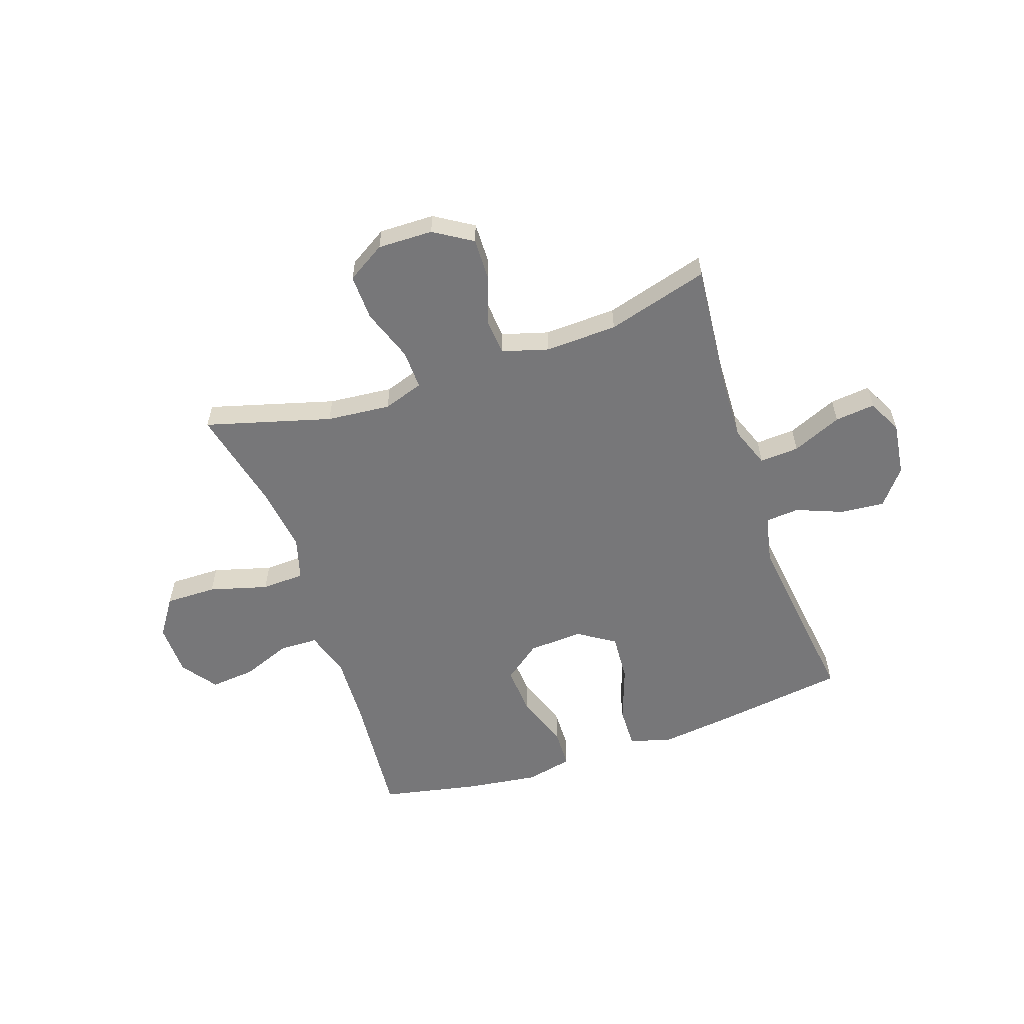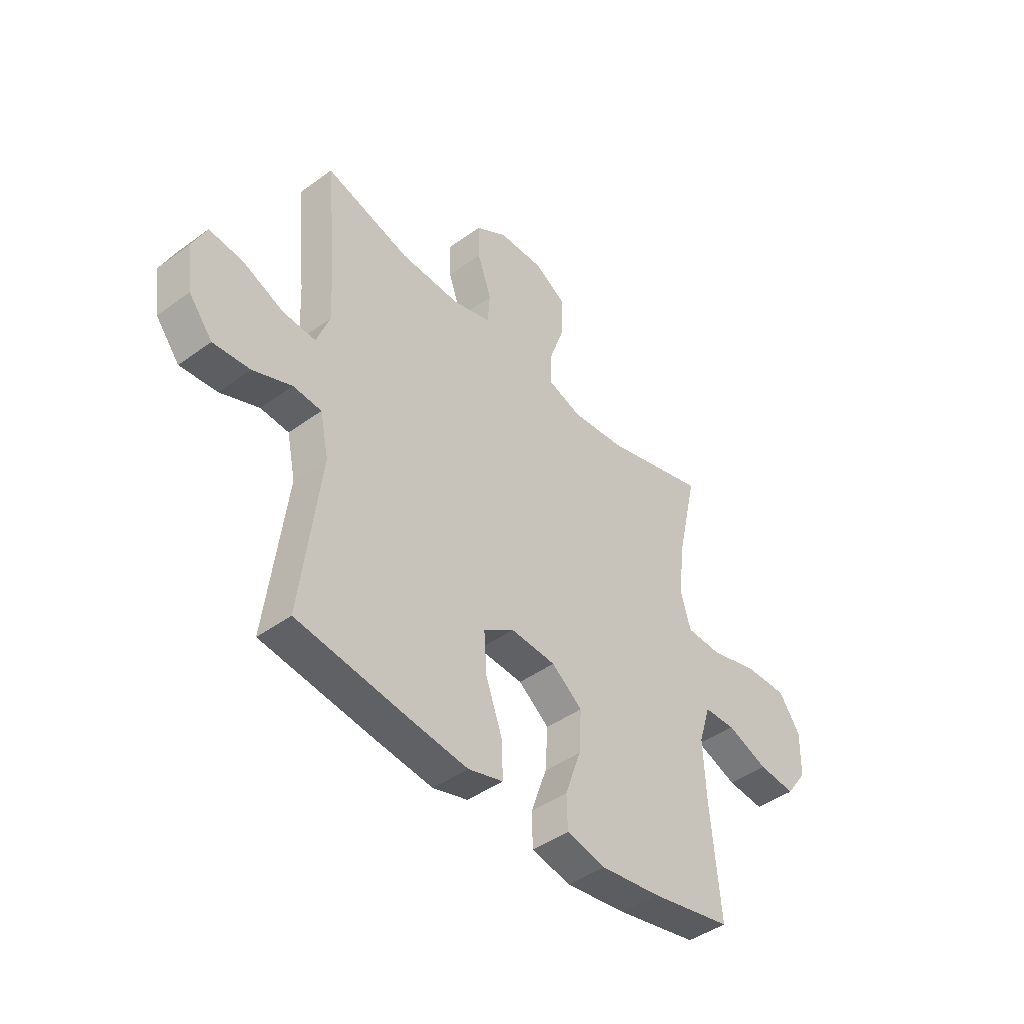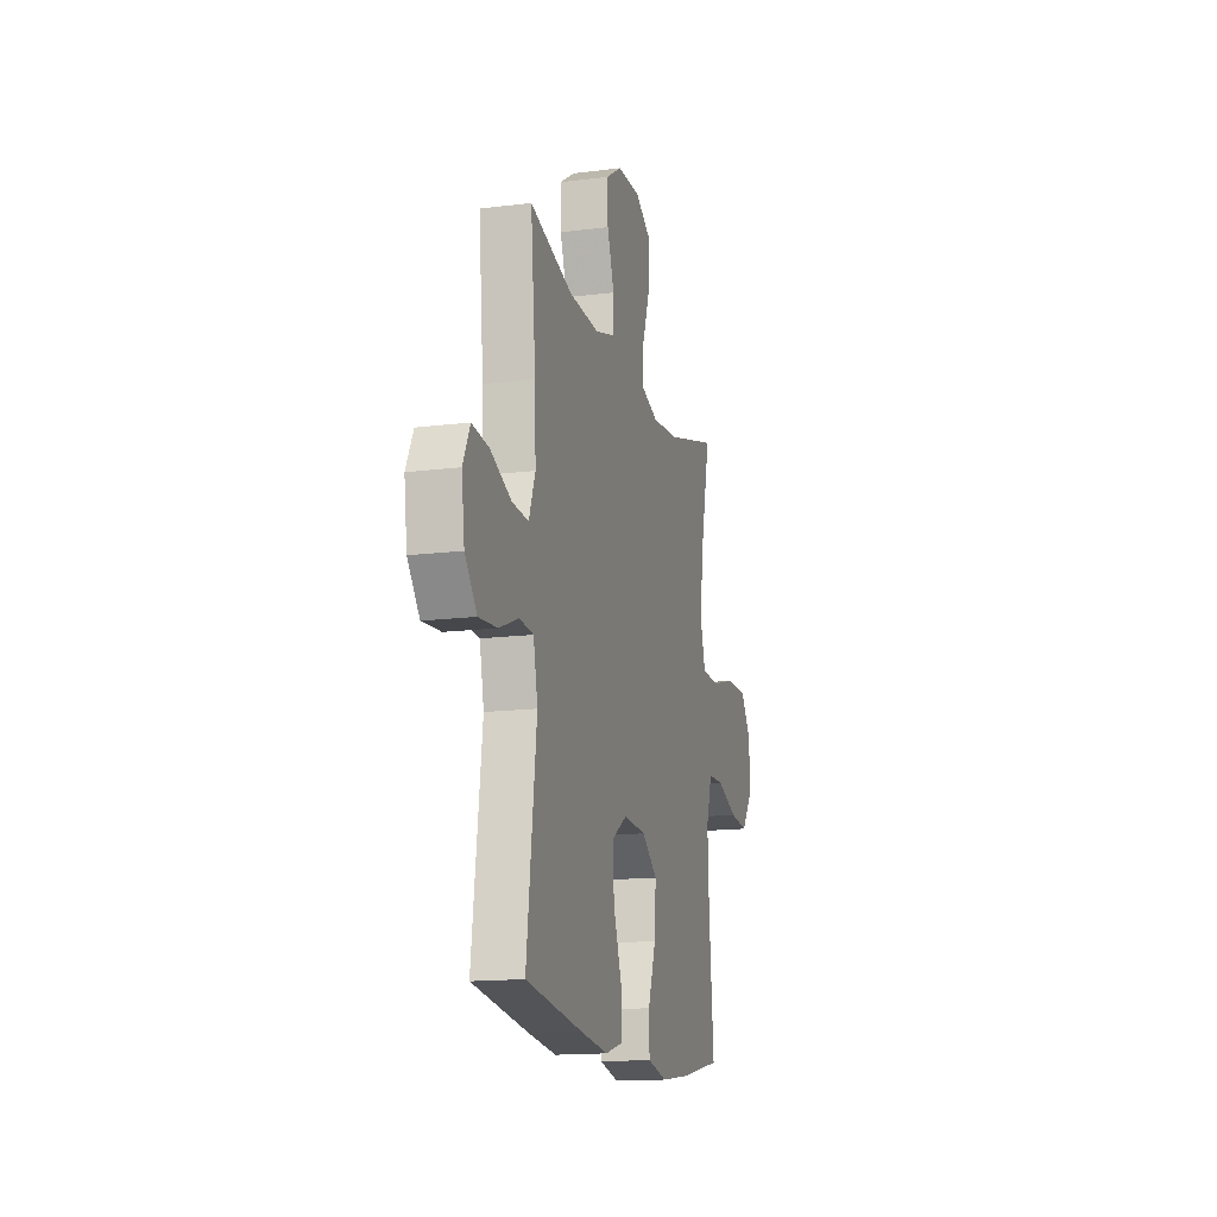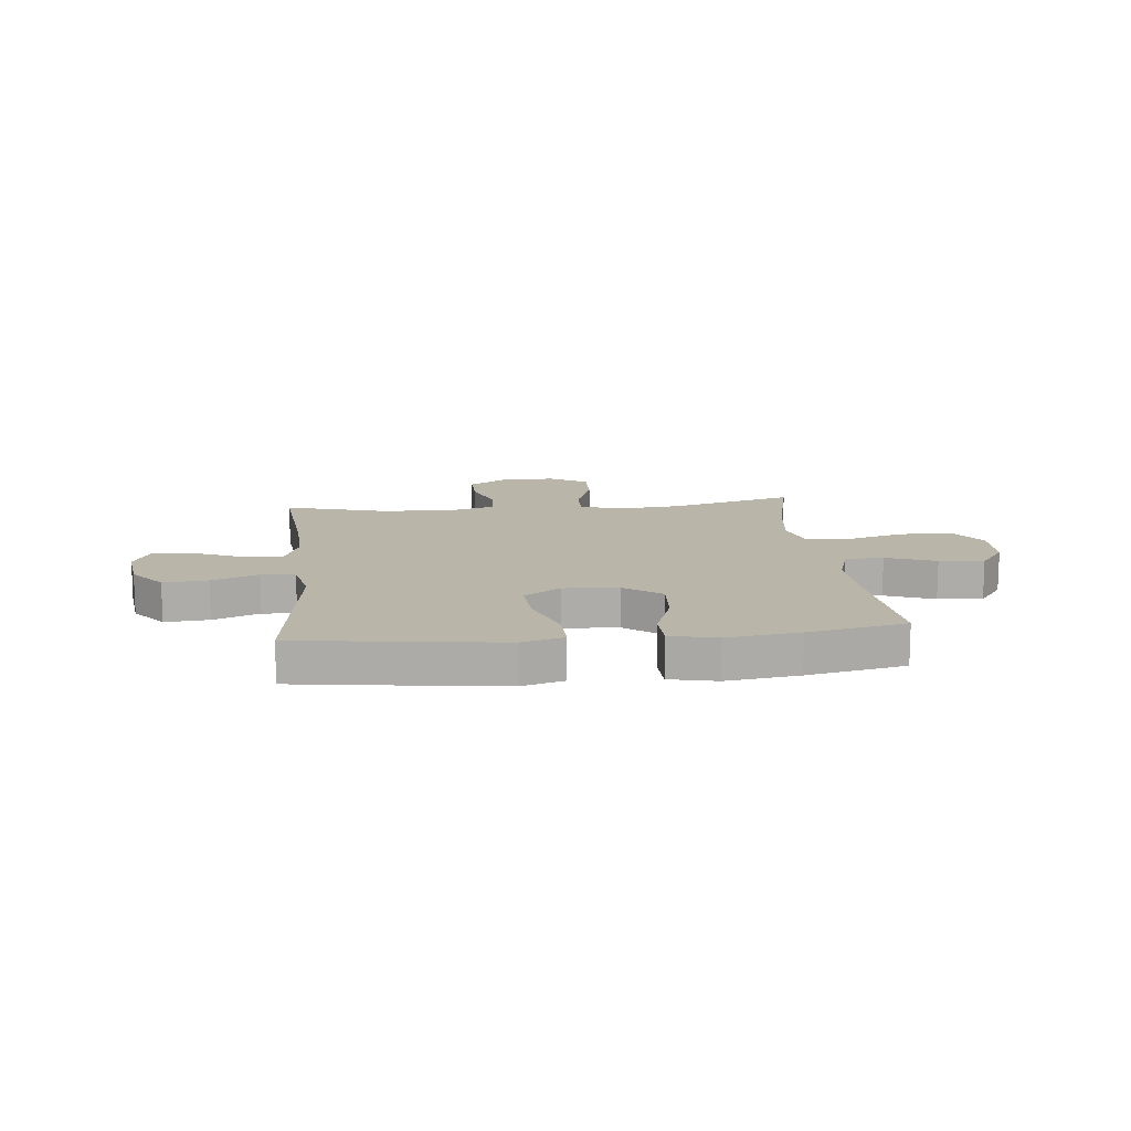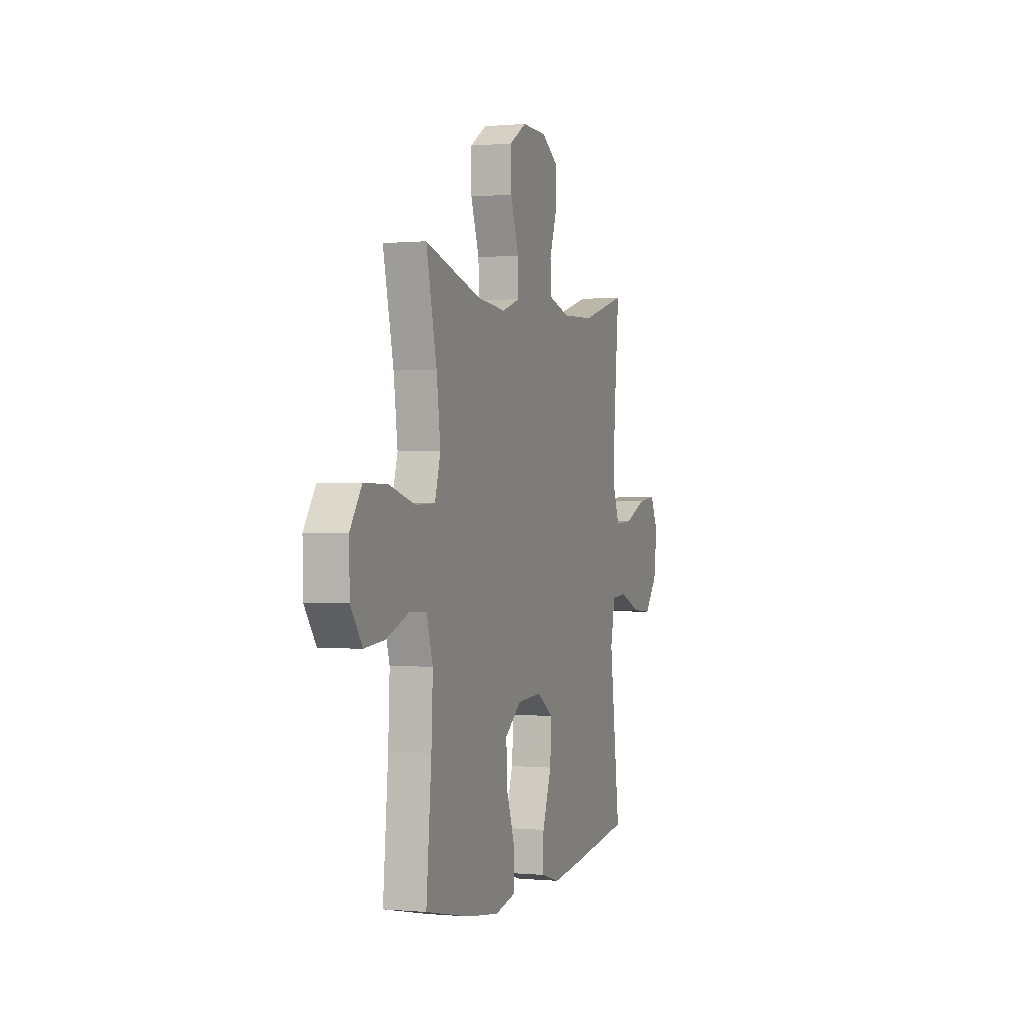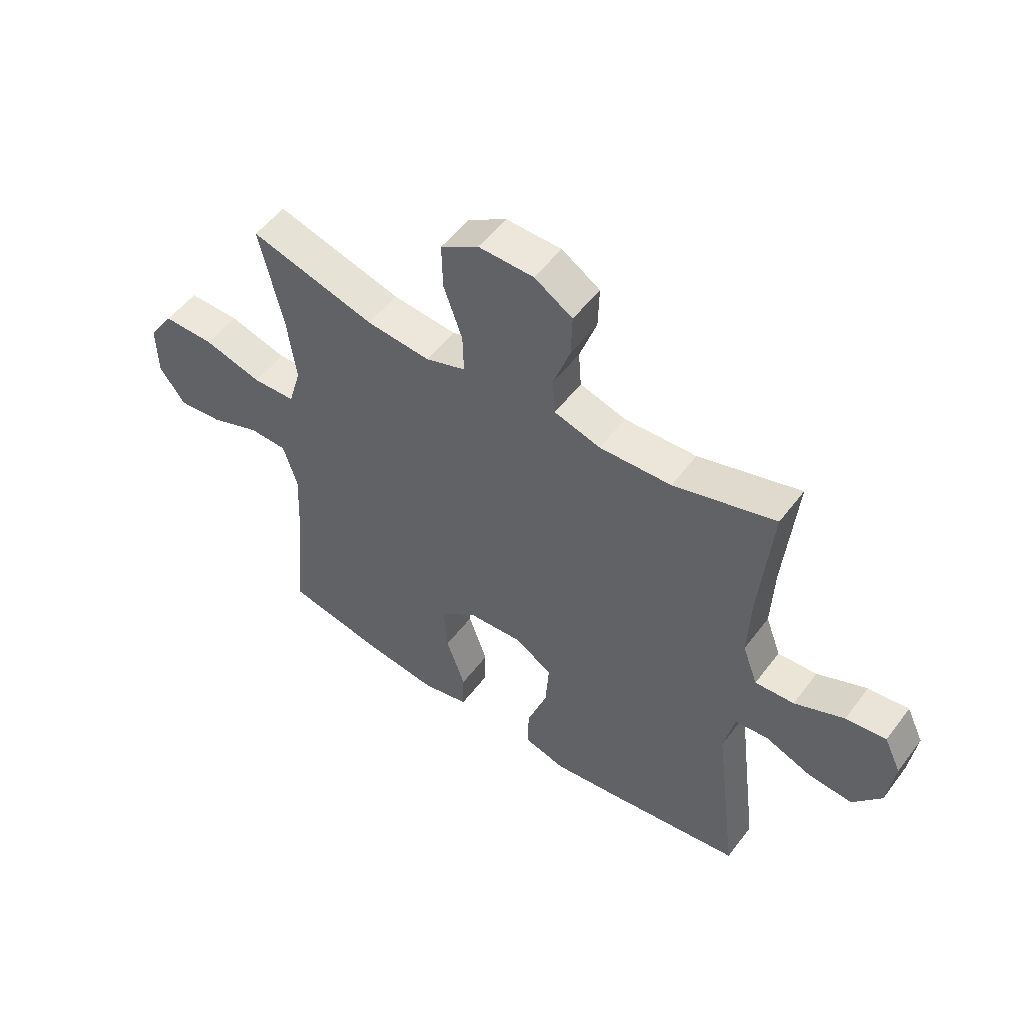
<metadata>
{"format":"obj","ext":"obj","renderer":"f3d","projection":"perspective","resolution":1024,"background":"white","views":[{"elev":-57.2,"azim":18.9,"up":"+Y"},{"elev":-43.9,"azim":130.6,"up":"+Z"},{"elev":-15.2,"azim":105.1,"up":"+Z"},{"elev":13.4,"azim":174.1,"up":"+Y"},{"elev":0.2,"azim":-70.8,"up":"+Z"},{"elev":52.5,"azim":36.0,"up":"+Z"}]}
</metadata>
<code>
v -0.5 0.07 -0.5
v -0.479 0.07 -0.266
v -0.473 0.07 -0.136
v -0.499 0.07 -0.052
v -0.569 0.07 -0.05
v -0.66 0.07 -0.085
v -0.742 0.07 -0.093
v -0.789 0.07 -0.028
v -0.791 0.07 0.069
v -0.744 0.07 0.138
v -0.65 0.07 0.137
v -0.543 0.07 0.107
v -0.464 0.07 0.11
v -0.441 0.07 0.189
v -0.457 0.07 0.311
v -0.5 0.07 0.5
v -0.27 0.07 0.435
v -0.153 0.07 0.424
v -0.079 0.07 0.449
v -0.081 0.07 0.521
v -0.115 0.07 0.618
v -0.117 0.07 0.702
v -0.047 0.07 0.745
v 0.054 0.07 0.743
v 0.124 0.07 0.699
v 0.122 0.07 0.622
v 0.091 0.07 0.534
v 0.096 0.07 0.467
v 0.181 0.07 0.442
v 0.313 0.07 0.447
v 0.5 0.07 0.5
v 0.478 0.07 0.267
v 0.473 0.07 0.146
v 0.501 0.07 0.071
v 0.573 0.07 0.075
v 0.664 0.07 0.114
v 0.738 0.07 0.122
v 0.769 0.07 0.057
v 0.756 0.07 -0.04
v 0.704 0.07 -0.105
v 0.623 0.07 -0.098
v 0.538 0.07 -0.064
v 0.476 0.07 -0.069
v 0.457 0.07 -0.159
v 0.5 0.07 -0.5
v 0.25 0.07 -0.535
v 0.128 0.07 -0.55
v 0.051 0.07 -0.528
v 0.053 0.07 -0.451
v 0.09 0.07 -0.348
v 0.096 0.07 -0.259
v 0.028 0.07 -0.215
v -0.072 0.07 -0.221
v -0.14 0.07 -0.273
v -0.134 0.07 -0.365
v -0.099 0.07 -0.464
v -0.101 0.07 -0.536
v -0.187 0.07 -0.555
v -0.32 0.07 -0.537
v -0.5 0 -0.5
v -0.479 0 -0.266
v -0.473 0 -0.136
v -0.499 0 -0.052
v -0.569 0 -0.05
v -0.66 0 -0.085
v -0.742 0 -0.093
v -0.789 0 -0.028
v -0.791 0 0.069
v -0.744 0 0.138
v -0.65 0 0.137
v -0.543 0 0.107
v -0.464 0 0.11
v -0.441 0 0.189
v -0.457 0 0.311
v -0.5 0 0.5
v -0.27 0 0.435
v -0.153 0 0.424
v -0.079 0 0.449
v -0.081 0 0.521
v -0.115 0 0.618
v -0.117 0 0.702
v -0.047 0 0.745
v 0.054 0 0.743
v 0.124 0 0.699
v 0.122 0 0.622
v 0.091 0 0.534
v 0.096 0 0.467
v 0.181 0 0.442
v 0.313 0 0.447
v 0.5 0 0.5
v 0.478 0 0.267
v 0.473 0 0.146
v 0.501 0 0.071
v 0.573 0 0.075
v 0.664 0 0.114
v 0.738 0 0.122
v 0.769 0 0.057
v 0.756 0 -0.04
v 0.704 0 -0.105
v 0.623 0 -0.098
v 0.538 0 -0.064
v 0.476 0 -0.069
v 0.457 0 -0.159
v 0.5 0 -0.5
v 0.25 0 -0.535
v 0.128 0 -0.55
v 0.051 0 -0.528
v 0.053 0 -0.451
v 0.09 0 -0.348
v 0.096 0 -0.259
v 0.028 0 -0.215
v -0.072 0 -0.221
v -0.14 0 -0.273
v -0.134 0 -0.365
v -0.099 0 -0.464
v -0.101 0 -0.536
v -0.187 0 -0.555
v -0.32 0 -0.537
f 58 59 1 2
f 55 56 57 58
f 54 55 58 2
f 53 54 2 3
f 52 53 3 4
f 47 48 49 50
f 47 50 51
f 44 45 46 47
f 43 44 47 51
f 39 40 41 42
f 39 42 43
f 38 39 43
f 35 36 37 38
f 34 35 38 43
f 33 34 43 51
f 30 31 32
f 29 30 32 33
f 28 29 33 51
f 24 25 26 27
f 20 21 22 23
f 19 20 23 24
f 15 16 17
f 14 15 17 18
f 13 14 18 19
f 9 10 11 12
f 9 12 13
f 8 9 13
f 5 6 7 8
f 4 5 8 13
f 52 4 13 19
f 27 28 51 52
f 19 24 27 52
f 61 60 118 117
f 117 116 115 114
f 61 117 114 113
f 62 61 113 112
f 63 62 112 111
f 109 108 107 106
f 110 109 106
f 106 105 104 103
f 110 106 103 102
f 101 100 99 98
f 102 101 98
f 102 98 97
f 97 96 95 94
f 102 97 94 93
f 110 102 93 92
f 91 90 89
f 92 91 89 88
f 110 92 88 87
f 86 85 84 83
f 82 81 80 79
f 83 82 79 78
f 76 75 74
f 77 76 74 73
f 78 77 73 72
f 71 70 69 68
f 72 71 68
f 72 68 67
f 67 66 65 64
f 72 67 64 63
f 78 72 63 111
f 111 110 87 86
f 111 86 83 78
f 1 60 61 2
f 2 61 62 3
f 3 62 63 4
f 4 63 64 5
f 5 64 65 6
f 6 65 66 7
f 7 66 67 8
f 8 67 68 9
f 9 68 69 10
f 10 69 70 11
f 11 70 71 12
f 12 71 72 13
f 13 72 73 14
f 14 73 74 15
f 15 74 75 16
f 16 75 76 17
f 17 76 77 18
f 18 77 78 19
f 19 78 79 20
f 20 79 80 21
f 21 80 81 22
f 22 81 82 23
f 23 82 83 24
f 24 83 84 25
f 25 84 85 26
f 26 85 86 27
f 27 86 87 28
f 28 87 88 29
f 29 88 89 30
f 30 89 90 31
f 31 90 91 32
f 32 91 92 33
f 33 92 93 34
f 34 93 94 35
f 35 94 95 36
f 36 95 96 37
f 37 96 97 38
f 38 97 98 39
f 39 98 99 40
f 40 99 100 41
f 41 100 101 42
f 42 101 102 43
f 43 102 103 44
f 44 103 104 45
f 45 104 105 46
f 46 105 106 47
f 47 106 107 48
f 48 107 108 49
f 49 108 109 50
f 50 109 110 51
f 51 110 111 52
f 52 111 112 53
f 53 112 113 54
f 54 113 114 55
f 55 114 115 56
f 56 115 116 57
f 57 116 117 58
f 58 117 118 59
f 59 118 60 1

</code>
